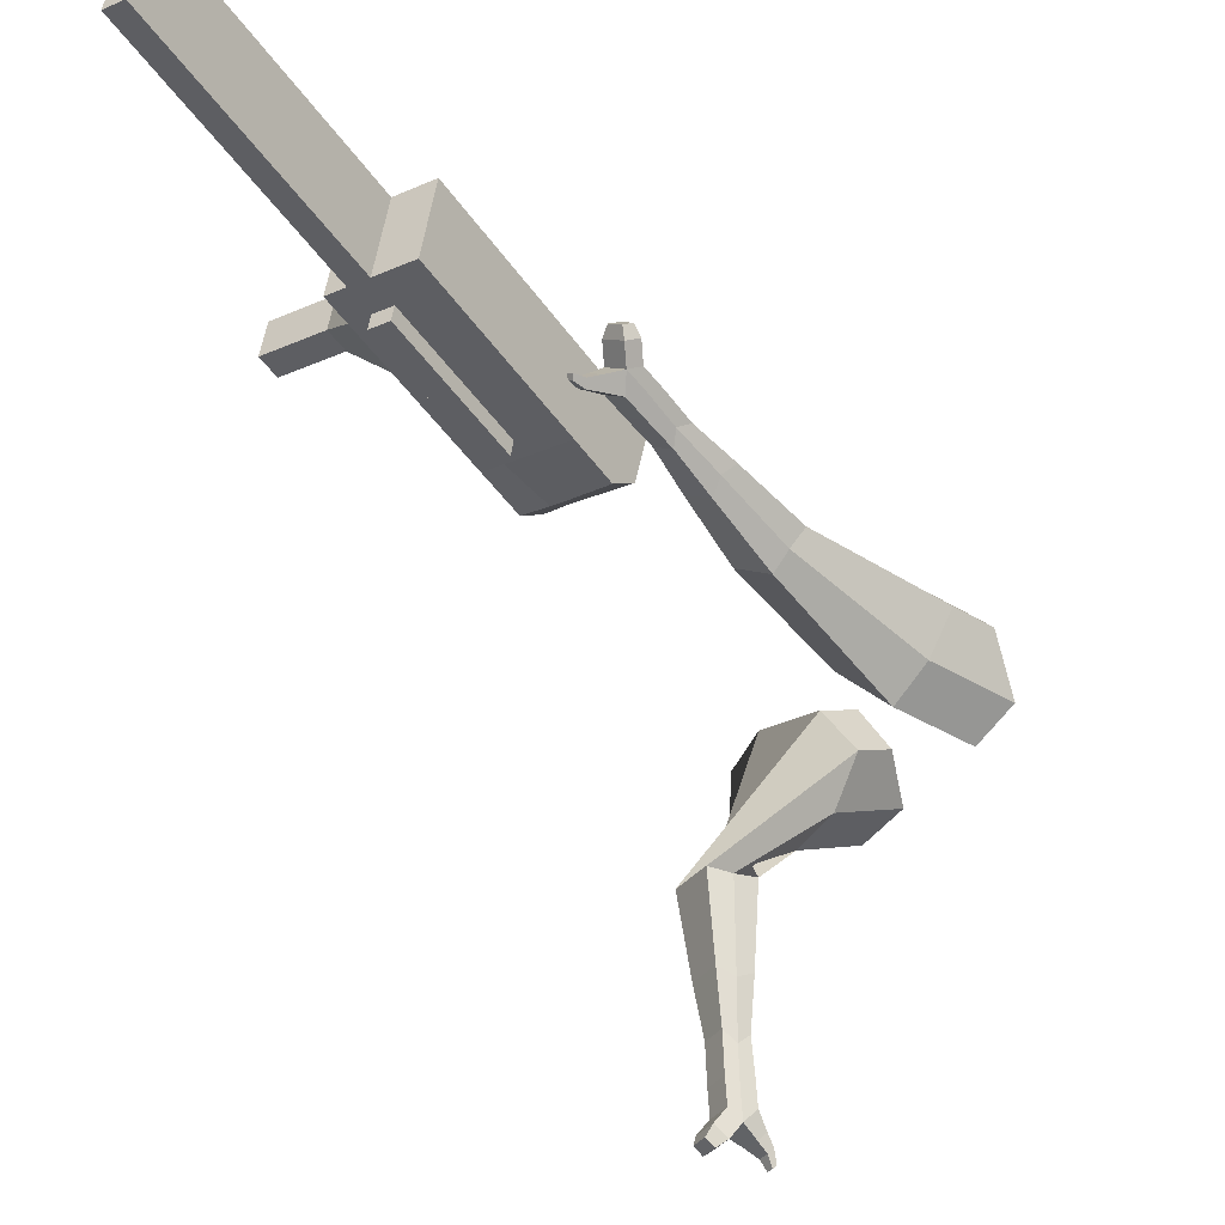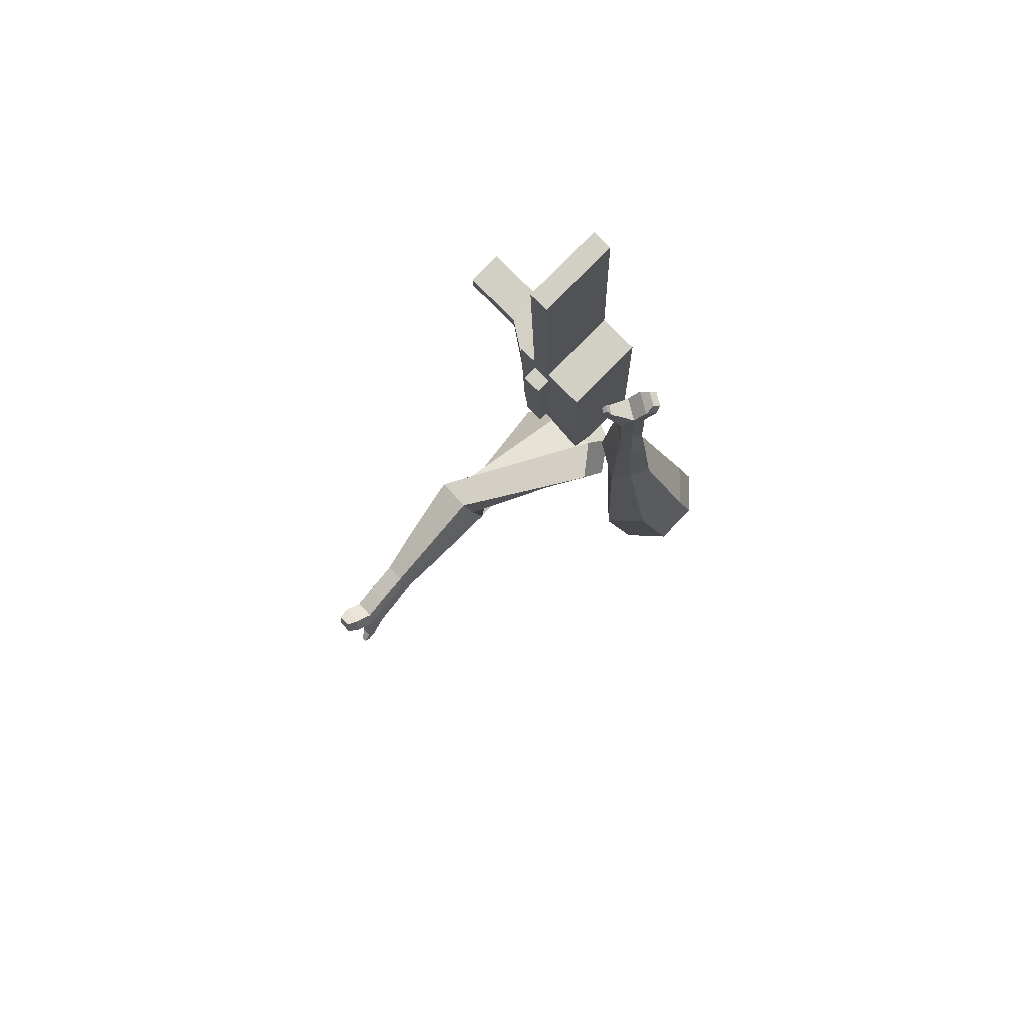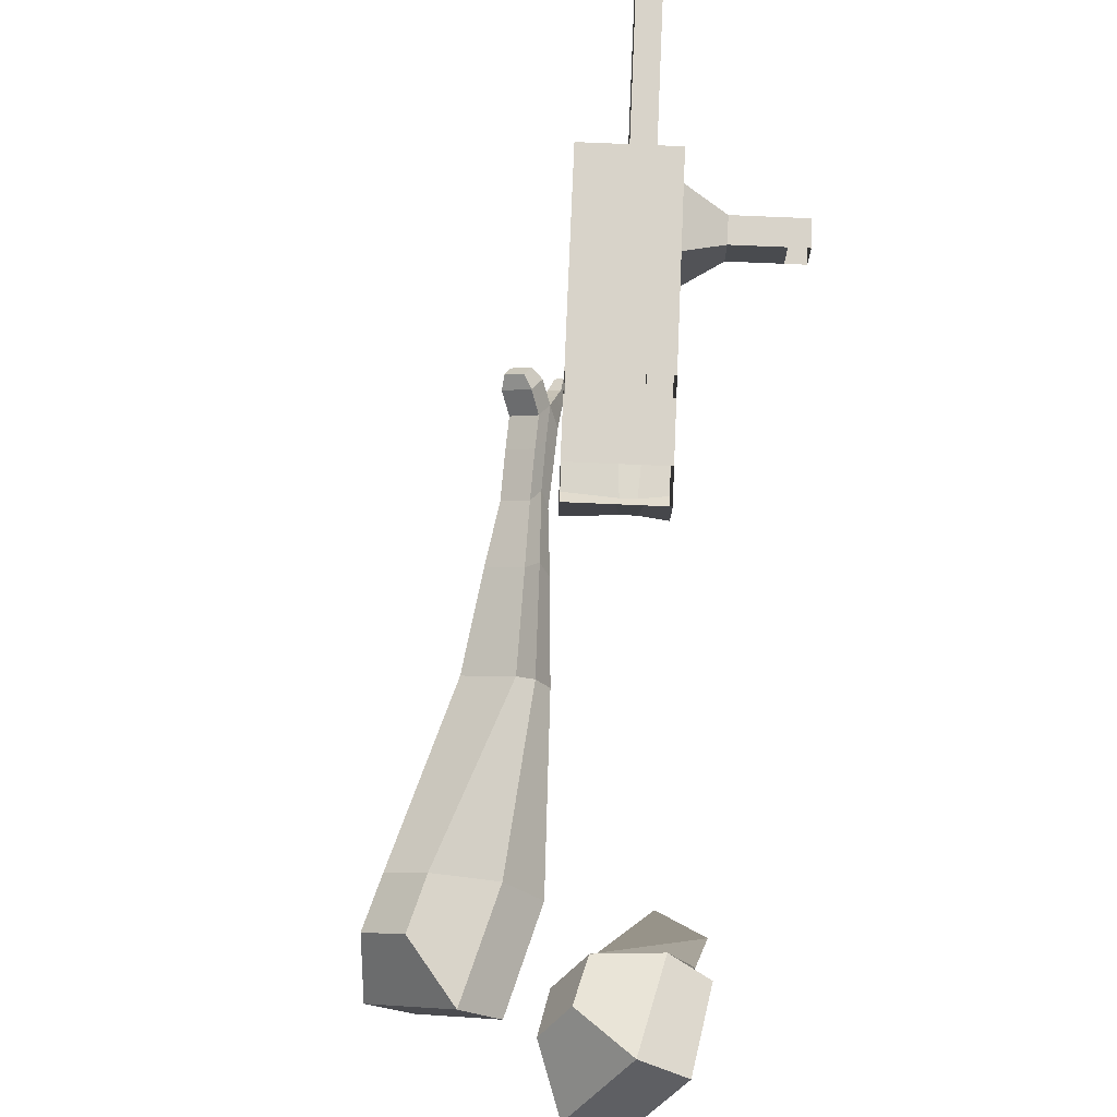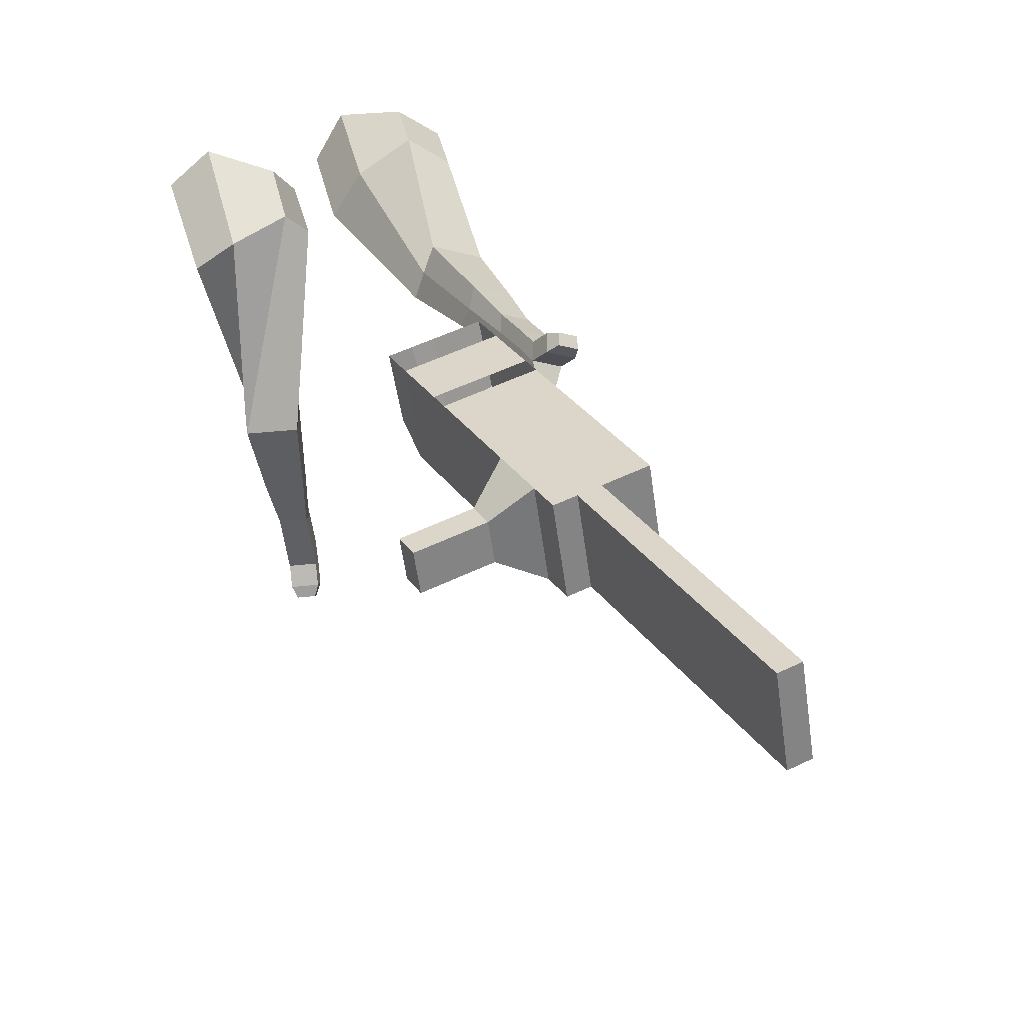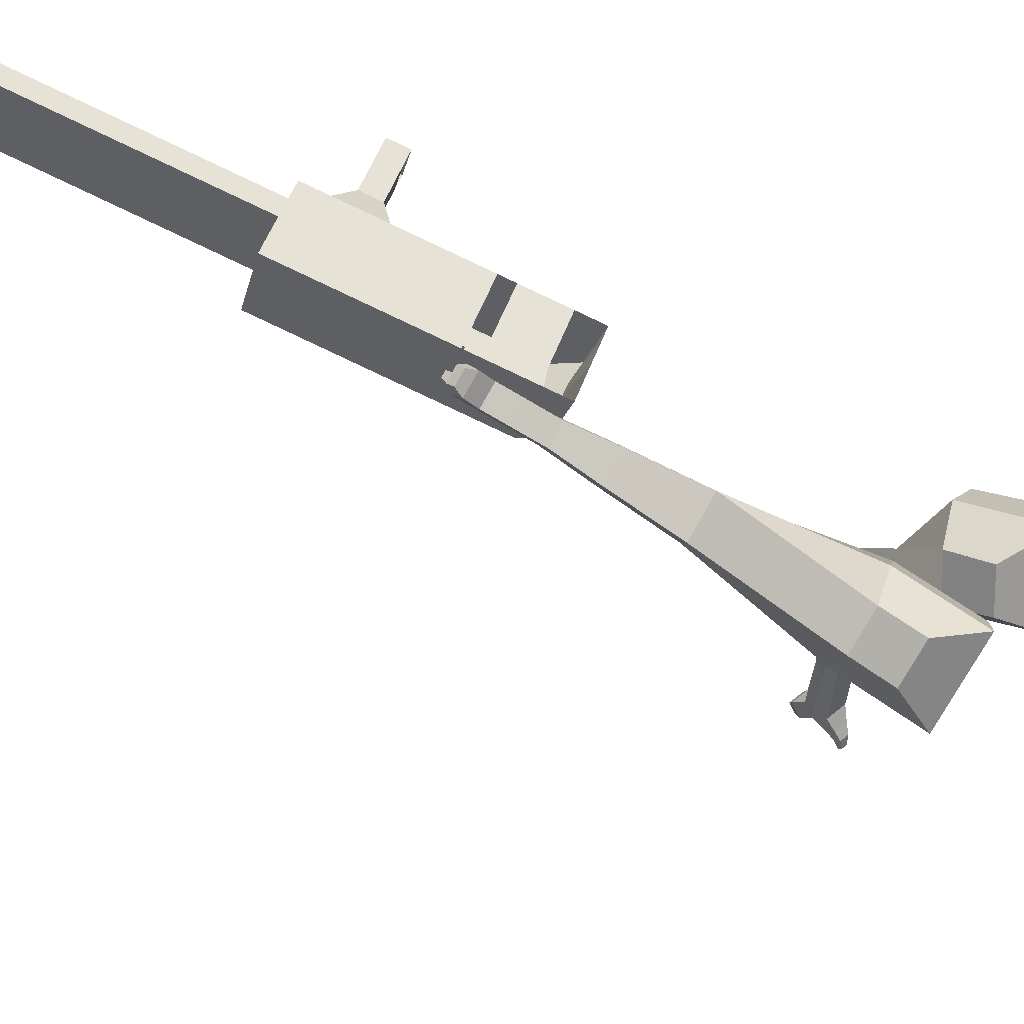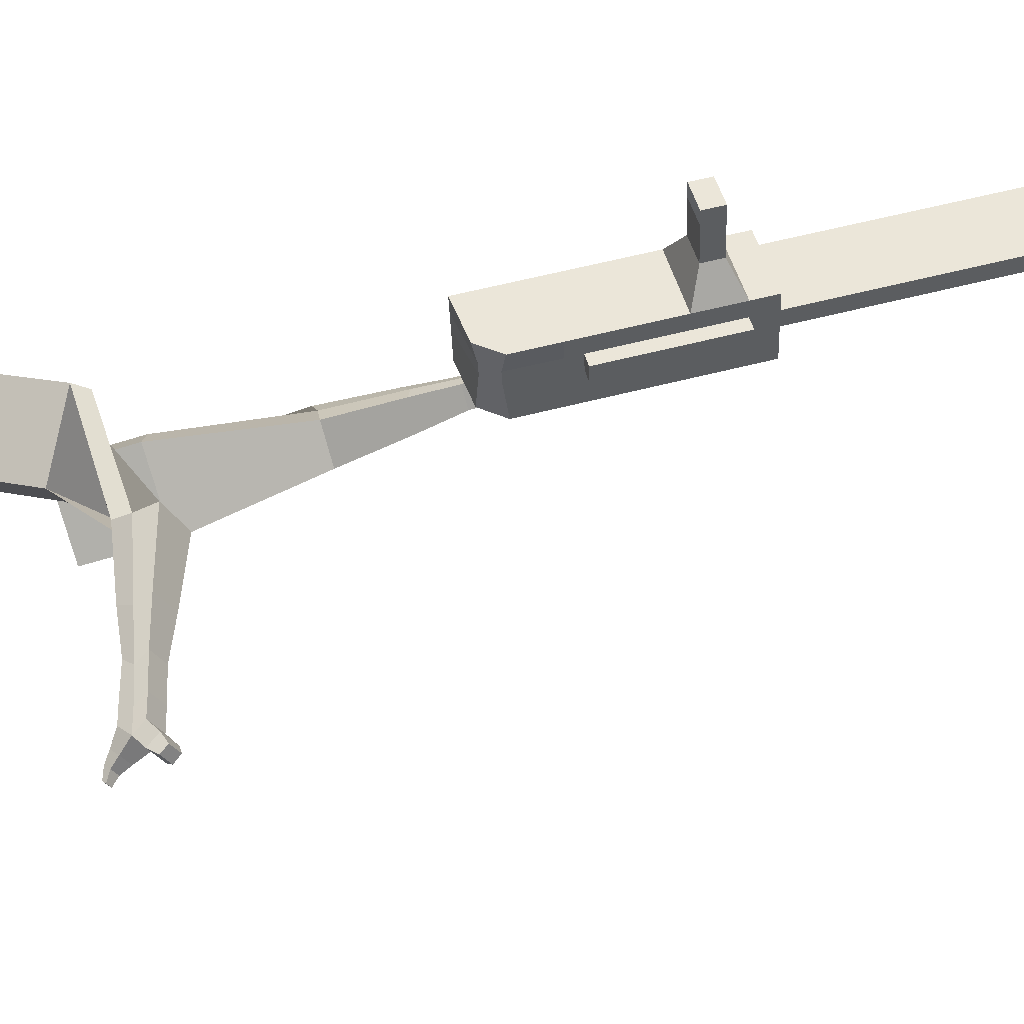
<metadata>
{"format":"obj","ext":"obj","renderer":"f3d","projection":"perspective","resolution":1024,"background":"white","views":[{"elev":-27.6,"azim":-163.0,"up":"+Y"},{"elev":-76.5,"azim":136.5,"up":"+Z"},{"elev":61.0,"azim":-14.2,"up":"+Y"},{"elev":46.4,"azim":134.5,"up":"+Y"},{"elev":55.5,"azim":-86.3,"up":"+Y"},{"elev":-40.8,"azim":75.8,"up":"+Y"}]}
</metadata>
<code>
o Cube.046_Cube.010
v 174.3 906.7 -1166
v 187.5 693.7 -1221
v 235.6 963.3 -1370
v 248.8 750.3 -1425
v -36.99 909.8 -1229
v -23.79 696.8 -1284
v 24.27 966.4 -1433
v 37.47 753.4 -1488
v 89.98 828.8 -885.1
v 103.2 615.8 -940.2
v -108.1 618.9 -1003
v -121.3 831.9 -947.7
v 51.81 793.6 -758
v 65.01 580.6 -813.1
v -146.3 583.7 -875.7
v -159.5 796.7 -820.6
v 29.26 772.8 -682.9
v 42.79 621.3 -735.5
v -168.5 624.4 -798.1
v -182 775.9 -745.5
v 103.1 841 -929
v 116.3 628 -984.1
v -108.2 844.1 -991.6
v -94.97 631.1 -1047
v 214 943.3 -1298
v 227.2 730.3 -1353
v 2.646 946.4 -1361
v 15.84 733.4 -1416
v 129.9 964.8 -1401
v 143.1 751.8 -1456
v 68.67 908.3 -1197
v 81.87 695.3 -1252
v -15.67 830.4 -916.4
v -2.477 617.4 -971.5
v -53.84 795.2 -789.3
v -35.66 588.7 -829.2
v -76.39 774.3 -714.2
v -50.64 616.1 -776.9
v 10.68 629.5 -1015
v -2.515 842.5 -960.3
v 121.5 731.9 -1384
v 108.3 944.9 -1329
v 182.8 964.1 -1386
v 134.7 694.5 -1237
v 50.35 616.6 -955.9
v -0.04105 588.1 -818.7
v -15.02 615.6 -766.3
v 50.31 841.8 -944.6
v 161.1 944.1 -1314
v 196 751 -1441
v 121.5 907.5 -1182
v 37.15 829.6 -900.8
v -1.017 794.4 -773.7
v -23.57 773.6 -698.6
v 63.51 628.8 -999.7
v 174.3 731.1 -1369
v 65.98 588.9 -1010
v 13.15 589.7 -1026
v 176.8 691.2 -1379
v 124 692 -1395
v 84.34 655.4 -1263
v 137.2 654.6 -1247
v 295.7 872.4 -1250
v 278.1 856.2 -1192
v 284 762 -1216
v 301.5 778.2 -1275
v 341.3 871.7 -1237
v 323.8 855.5 -1178
v 329.6 761.4 -1203
v 347.2 777.5 -1261
v 411.2 870.7 -1216
v 393.7 854.5 -1158
v 399.5 760.3 -1182
v 417 776.5 -1240
v 456.2 870 -1203
v 438.6 853.9 -1144
v 444.5 759.7 -1169
v 462 775.9 -1227
v 397.2 936.9 -2111
v 344.4 937.6 -2127
v 331.2 1151 -2072
v 384 1150 -2056
f 25 26 4 3
f 29 30 8 7
f 27 28 6 5
f 22 21 9 10
f 42 27 5 31
f 56 26 2 44
f 10 9 13 14
f 55 22 10 45
f 23 24 11 12
f 46 14 18 47
f 45 10 14 46
f 12 11 15 16
f 33 12 16 35
f 54 47 18 17
f 16 15 19 20
f 14 13 17 18
f 5 6 24 23
f 44 2 22 55
f 31 5 23 40
f 2 1 21 22
f 50 4 26 56
f 29 7 27 42
f 7 8 28 27
f 26 25 63 66
f 43 29 42 49
f 8 30 41 28
f 51 31 40 48
f 6 32 39 24
f 20 19 38 37
f 52 33 35 53
f 11 34 36 15
f 15 36 38 19
f 24 39 34 11
f 28 41 32 6
f 49 42 31 51
f 30 29 81 80
f 3 4 50 43
f 25 49 51 1
f 9 52 53 13
f 1 51 48 21
f 3 43 49 25
f 30 50 56 41
f 32 41 60 61
f 37 38 47 54
f 34 45 46 36
f 36 46 47 38
f 39 55 45 34
f 55 39 58 57
f 61 62 57 58
f 60 59 62 61
f 39 32 61 58
f 44 55 57 62
f 41 56 59 60
f 56 44 62 59
f 66 63 67 70
f 1 2 65 64
f 2 26 66 65
f 25 1 64 63
f 69 70 74 73
f 64 65 69 68
f 65 66 70 69
f 63 64 68 67
f 73 74 78 77
f 67 68 72 71
f 70 67 71 74
f 68 69 73 72
f 76 77 78 75
f 71 72 76 75
f 74 71 75 78
f 82 79 80 81
f 50 30 80 79
f 43 50 79 82
f 29 43 82 81
o Cube.048_Cube.024
v -516.8 519.7 157.9
v -665.3 363.4 48.76
v -386.9 538 -45.11
v -534.5 380.1 -155.5
v -660.9 669.4 9.039
v -737.1 589.3 -46.9
v -594.3 678.8 -95.03
v -670 598.2 -150.4
v -371 539.8 -502.9
v -273.9 598.3 -446.5
v -343.6 703.4 -435.6
v -440.7 644.9 -492
v -296.4 628.6 -685.8
v -225 671.6 -644.4
v -276.3 748.9 -636.3
v -347.6 705.9 -677.8
v -249.2 686.8 -799.2
v -197.1 718.2 -768.9
v -234.5 774.7 -763
v -286.7 743.3 -793.3
v -461.9 633 -62.7
v -618.4 465.8 -177.9
v -599.9 613.7 152.8
v -757.5 447.7 36.94
v -303.9 654.4 -444.3
v -407 592.3 -504.2
v -242.2 717.4 -655.9
v -318 671.8 -699.9
v -205.2 755.9 -789.2
v -260.6 722.5 -821.4
v -216.2 713.2 -883.3
v -164.1 744.6 -853
v -172.2 790.1 -881.6
v -227.5 756.7 -913.8
v -253.6 776.3 -884.4
v -201.5 807.7 -854.1
v -193.3 733.3 -943.7
v -141.1 764.7 -913.4
v -149.2 810.2 -941.9
v -204.6 776.8 -974.1
v -230.7 796.4 -944.8
v -178.5 827.8 -914.5
v -156.5 730.8 -977.3
v -122.9 751 -957.8
v -128.1 780.3 -976.2
v -163.7 758.8 -996.9
v -210.8 820.3 -1008
v -236.9 839.8 -979.1
v -184.7 871.2 -948.8
v -155.4 853.6 -976.3
v -131.9 727.8 -1000
v -109.3 741.4 -987.3
v -112.8 761.1 -999.7
v -136.8 746.7 -1014
v -112.9 735 -1028
v -98.74 743.6 -1020
v -100.9 755.9 -1028
v -115.9 746.8 -1037
v -209.5 852.3 -1017
v -226.8 865.3 -997.4
v -192.1 886.2 -977.2
v -172.7 874.5 -995.5
v -208.2 508 350.6
v -344.5 308.9 364.3
v -106.1 425.9 146.3
v -243.1 225.5 161.4
v -388.6 547.9 173.9
v -458.5 445.8 180.9
v -327.9 505.2 66.2
v -406.5 403 76.88
v -215.9 73.45 -65.87
v -122.8 64.8 17.41
v -38.51 65.84 -74.41
v -128.9 73.32 -157.8
v -206.9 -142.4 -80.11
v -139.6 -151.1 -16.41
v -75.64 -151.1 -83.99
v -142.9 -142.5 -147.7
v -198.4 -277.8 -89.12
v -149.2 -284.1 -42.56
v -102.5 -284.1 -91.95
v -151.6 -277.8 -138.5
v -183.2 489.4 93.82
v -340.9 280.1 111.9
v -303.9 579.9 312.8
v -448.6 368.6 327.3
v -78.46 55.73 -22.86
v -175.6 68.17 -114.9
v -106.8 -170.1 -49.42
v -178.3 -161 -117.1
v -126.2 -311.3 -67.53
v -178.4 -304.6 -117
v -207.2 -371.4 -92.47
v -158 -377.7 -45.91
v -131.7 -414.8 -75.68
v -183.9 -408.1 -125.1
v -157.7 -379.8 -145.9
v -108.5 -386.1 -99.36
v -212.6 -438.7 -95.85
v -163.5 -445 -49.29
v -137.1 -482.1 -79.05
v -189.3 -475.4 -128.5
v -163.1 -447.1 -149.3
v -113.9 -453.4 -102.7
v -224 -481 -71.84
v -192.4 -485 -41.87
v -175.4 -508.9 -61.03
v -209 -504.6 -92.84
v -167.1 -517.4 -157.6
v -140.9 -489.1 -178.4
v -91.7 -495.4 -131.9
v -114.9 -524.1 -108.2
v -233.2 -509.3 -55.58
v -211.8 -512 -35.38
v -200.4 -528.1 -48.29
v -223 -525.2 -69.74
v -236.1 -543 -48.93
v -222.8 -544.7 -36.3
v -215.6 -554.8 -44.37
v -229.8 -552.9 -57.78
v -142.3 -536.4 -168.8
v -124.8 -517.5 -182.6
v -92.11 -521.7 -151.7
v -107.5 -540.8 -135.9
f 83 84 86 85
f 90 89 93 94
f 89 90 88 87
f 105 106 84 83
f 103 89 87 105
f 104 86 84 106
f 94 93 97 98
f 103 85 92 107
f 104 90 94 108
f 85 86 91 92
f 110 98 102 112
f 107 92 96 109
f 108 94 98 110
f 92 91 95 96
f 101 111 115 118
f 96 95 99 100
f 98 97 101 102
f 109 96 100 111
f 97 109 111 101
f 100 99 113 114
f 91 108 110 95
f 93 107 109 97
f 95 110 112 99
f 86 104 108 91
f 89 103 107 93
f 90 104 106 88
f 85 103 105 83
f 87 88 106 105
f 117 118 124 123
f 113 116 122 119
f 102 101 118 117
f 111 100 114 115
f 99 112 116 113
f 112 102 117 116
f 124 121 132 131
f 120 119 125 126
f 115 114 120 121
f 118 115 121 124
f 116 117 123 122
f 114 113 119 120
f 128 127 135 136
f 119 122 128 125
f 121 120 126 127
f 122 121 127 128
f 131 132 144 143
f 122 123 130 129
f 123 124 131 130
f 121 122 129 132
f 136 135 139 140
f 127 126 134 135
f 125 128 136 133
f 126 125 133 134
f 138 137 140 139
f 135 134 138 139
f 133 136 140 137
f 134 133 137 138
f 144 141 142 143
f 129 130 142 141
f 132 129 141 144
f 130 131 143 142
f 145 146 148 147
f 152 151 155 156
f 151 152 150 149
f 167 168 146 145
f 165 151 149 167
f 166 148 146 168
f 156 155 159 160
f 165 147 154 169
f 166 152 156 170
f 147 148 153 154
f 172 160 164 174
f 169 154 158 171
f 170 156 160 172
f 154 153 157 158
f 163 173 177 180
f 158 157 161 162
f 160 159 163 164
f 171 158 162 173
f 159 171 173 163
f 162 161 175 176
f 153 170 172 157
f 155 169 171 159
f 157 172 174 161
f 148 166 170 153
f 151 165 169 155
f 152 166 168 150
f 147 165 167 145
f 149 150 168 167
f 179 180 186 185
f 175 178 184 181
f 164 163 180 179
f 173 162 176 177
f 161 174 178 175
f 174 164 179 178
f 186 183 194 193
f 182 181 187 188
f 177 176 182 183
f 180 177 183 186
f 178 179 185 184
f 176 175 181 182
f 190 189 197 198
f 181 184 190 187
f 183 182 188 189
f 184 183 189 190
f 193 194 206 205
f 184 185 192 191
f 185 186 193 192
f 183 184 191 194
f 198 197 201 202
f 189 188 196 197
f 187 190 198 195
f 188 187 195 196
f 200 199 202 201
f 197 196 200 201
f 195 198 202 199
f 196 195 199 200
f 206 203 204 205
f 191 192 204 203
f 194 191 203 206
f 192 193 205 204

</code>
